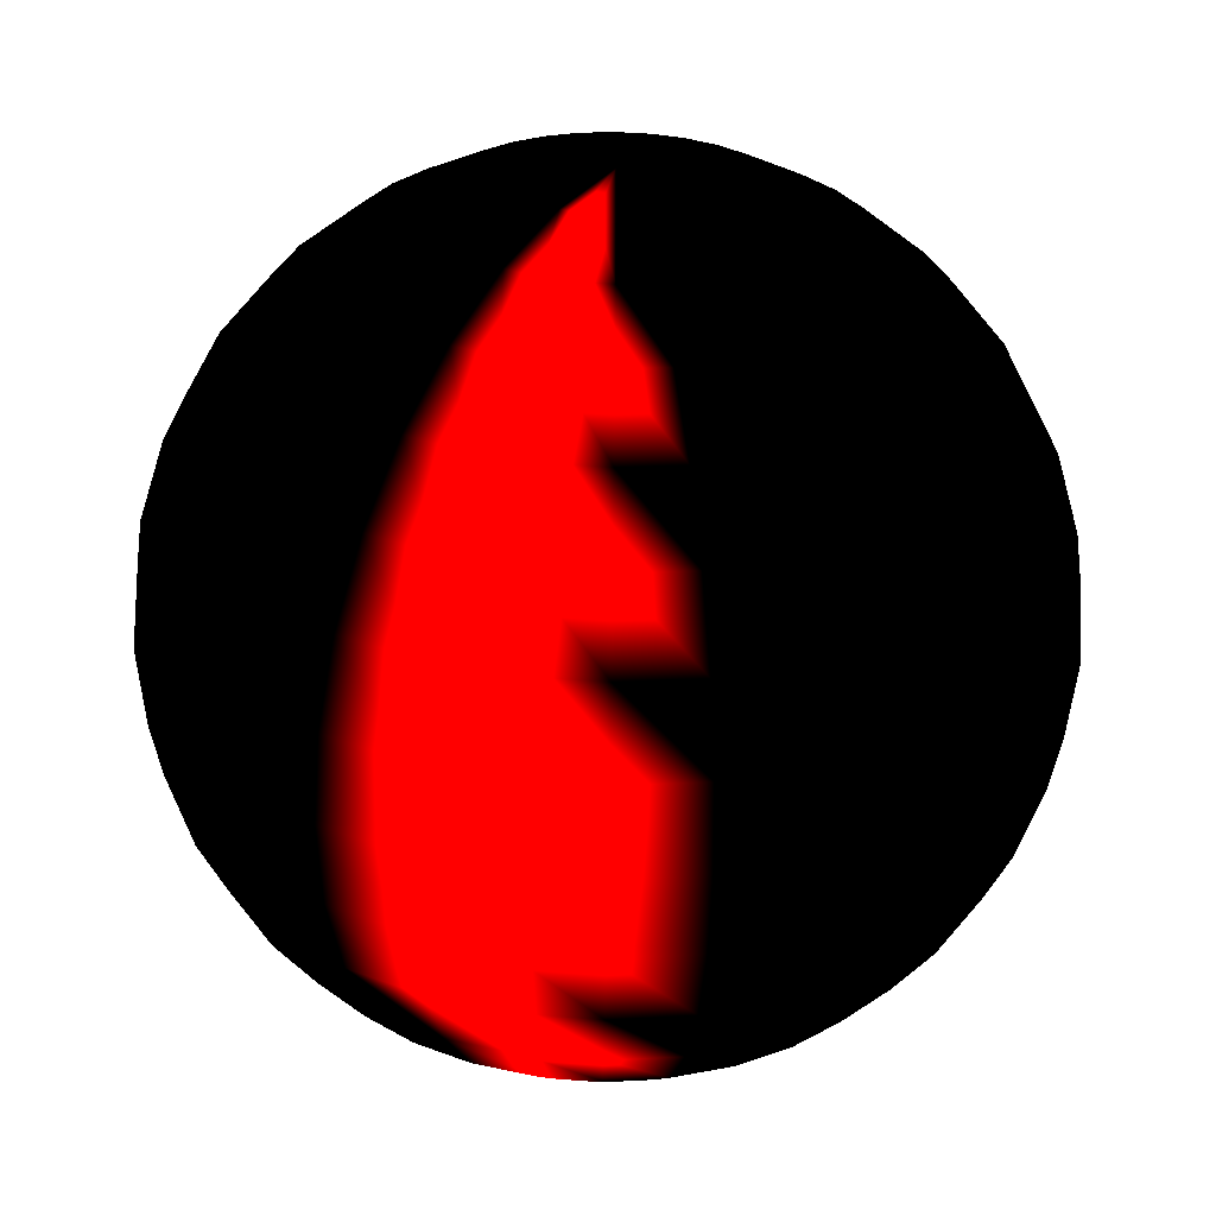
<metadata>
{"format":"obj","ext":"obj","renderer":"f3d","projection":"perspective","resolution":1024,"background":"white","views":[{"elev":-59.8,"azim":179.1,"up":"+Z"}]}
</metadata>
<code>
o Sphere
v 0 0.8315 -0.5556
v 0 0.5556 -0.8315
v 0 0.1951 -0.9808
v 0 0 -1 1f 0f 0f
v 0 -0.1951 -0.9808
v 0 -0.5556 -0.8315
v 0.03806 0.9808 -0.1913
v 0.07466 0.9239 -0.3753
v 0.1084 0.8315 -0.5449
v 0.1379 0.7071 -0.6935
v 0.1622 0.5556 -0.8155
v 0.1802 0.3827 -0.9061
v 0.1913 0.1951 -0.9619
v 0.1951 0 -0.9808 1 0 0
v 0.1913 -0.1951 -0.9619
v 0.1802 -0.3827 -0.9061
v 0.1622 -0.5556 -0.8155
v 0.1379 -0.7071 -0.6935
v 0.1084 -0.8315 -0.5449
v 0.07466 -0.9239 -0.3753
v 0.03806 -0.9808 -0.1913
v 0.07466 0.9808 -0.1802
v 0.1464 0.9239 -0.3536
v 0.2126 0.8315 -0.5133
v 0.2706 0.7071 -0.6533
v 0.3182 0.5556 -0.7682
v 0.3536 0.3827 -0.8536
v 0.3753 0.1951 -0.9061
v 0.3827 0 -0.9239 1 0 0
v 0.3753 -0.1951 -0.9061
v 0.3536 -0.3827 -0.8536
v 0.3182 -0.5556 -0.7682
v 0.2706 -0.7071 -0.6533
v 0.2126 -0.8315 -0.5133
v 0.1464 -0.9239 -0.3536
v 0.07466 -0.9808 -0.1802
v 0.1084 0.9808 -0.1622
v 0.2126 0.9239 -0.3182
v 0.3087 0.8315 -0.4619
v 0.3928 0.7071 -0.5879
v 0.4619 0.5556 -0.6913
v 0.5133 0.3827 -0.7682
v 0.5449 0.1951 -0.8155
v 0.5556 0 -0.8315 1 0 0
v 0.5449 -0.1951 -0.8155
v 0.5133 -0.3827 -0.7682
v 0.4619 -0.5556 -0.6913
v 0.3928 -0.7071 -0.5879
v 0.3087 -0.8315 -0.4619
v 0.2126 -0.9239 -0.3182
v 0.1084 -0.9808 -0.1622
v 0.1379 0.9808 -0.1379
v 0.2706 0.9239 -0.2706
v 0.3928 0.8315 -0.3928
v 0.5 0.7071 -0.5
v 0.5879 0.5556 -0.5879
v 0.6533 0.3827 -0.6533
v 0.6935 0.1951 -0.6935
v 0.7071 0 -0.7071 1 0 0
v 0.6935 -0.1951 -0.6935
v 0.6533 -0.3827 -0.6533
v 0.5879 -0.5556 -0.5879
v 0.5 -0.7071 -0.5
v 0.3928 -0.8315 -0.3928
v 0.2706 -0.9239 -0.2706
v 0.1379 -0.9808 -0.1379
v 0.1622 0.9808 -0.1084
v 0.3182 0.9239 -0.2126
v 0.4619 0.8315 -0.3087
v 0.5879 0.7071 -0.3928
v 0.6913 0.5556 -0.4619
v 0.7682 0.3827 -0.5133
v 0.8155 0.1951 -0.5449
v 0.8315 0 -0.5556 1 0 0
v 0.8155 -0.1951 -0.5449
v 0.7682 -0.3827 -0.5133
v 0.6913 -0.5556 -0.4619
v 0.5879 -0.7071 -0.3928
v 0.4619 -0.8315 -0.3087
v 0.3182 -0.9239 -0.2126
v 0.1622 -0.9808 -0.1084
v 0 1 0
v 0.1802 0.9808 -0.07466
v 0.3536 0.9239 -0.1464
v 0.5133 0.8315 -0.2126
v 0.6533 0.7071 -0.2706
v 0.7682 0.5556 -0.3182
v 0.8536 0.3827 -0.3536
v 0.9061 0.1951 -0.3753
v 0.9239 0 -0.3827 1 0 0
v 0.9061 -0.1951 -0.3753
v 0.8536 -0.3827 -0.3536
v 0.7682 -0.5556 -0.3182
v 0.6533 -0.7071 -0.2706
v 0.5133 -0.8315 -0.2126
v 0.3536 -0.9239 -0.1464
v 0.1802 -0.9808 -0.07466
v 0.1913 0.9808 -0.03806
v 0.3753 0.9239 -0.07466
v 0.5449 0.8315 -0.1084
v 0.6935 0.7071 -0.1379
v 0.8155 0.5556 -0.1622
v 0.9061 0.3827 -0.1802
v 0.9619 0.1951 -0.1913
v 0.9808 0 -0.1951 1 0 0
v 0.9619 -0.1951 -0.1913
v 0.9061 -0.3827 -0.1802
v 0.8155 -0.5556 -0.1622
v 0.6935 -0.7071 -0.1379
v 0.5449 -0.8315 -0.1084
v 0.3753 -0.9239 -0.07466
v 0.1913 -0.9808 -0.03806
v 0.1951 0.9808 0
v 0.3827 0.9239 0
v 0.5556 0.8315 0
v 0.7071 0.7071 -0
v 0.8315 0.5556 0
v 0.9239 0.3827 -0
v 0.9808 0.1951 0
v 1 0 0 1 0 0
v 0.9808 -0.1951 0
v 0.9239 -0.3827 -0
v 0.8315 -0.5556 0
v 0.7071 -0.7071 -0
v 0.5556 -0.8315 0
v 0.3827 -0.9239 0
v 0.1951 -0.9808 0
v 0.1913 0.9808 0.03806
v 0.3753 0.9239 0.07466
v 0.5449 0.8315 0.1084
v 0.6935 0.7071 0.1379
v 0.8155 0.5556 0.1622
v 0.9061 0.3827 0.1802
v 0.9619 0.1951 0.1913
v 0.9808 0 0.1951 1 0 0
v 0.9619 -0.1951 0.1913
v 0.9061 -0.3827 0.1802
v 0.8155 -0.5556 0.1622
v 0.6935 -0.7071 0.1379
v 0.5449 -0.8315 0.1084
v 0.3753 -0.9239 0.07466
v 0.1913 -0.9808 0.03806
v 0.1802 0.9808 0.07466
v 0.3536 0.9239 0.1464
v 0.5133 0.8315 0.2126
v 0.6533 0.7071 0.2706
v 0.7682 0.5556 0.3182
v 0.8536 0.3827 0.3536
v 0.9061 0.1951 0.3753
v 0.9239 0 0.3827 1 0 0
v 0.9061 -0.1951 0.3753
v 0.8536 -0.3827 0.3536
v 0.7682 -0.5556 0.3182
v 0.6533 -0.7071 0.2706
v 0.5133 -0.8315 0.2126
v 0.3536 -0.9239 0.1464
v 0.1802 -0.9808 0.07466
v 0.1622 0.9808 0.1084
v 0.3182 0.9239 0.2126
v 0.4619 0.8315 0.3087
v 0.5879 0.7071 0.3928
v 0.6913 0.5556 0.4619
v 0.7682 0.3827 0.5133
v 0.8155 0.1951 0.5449
v 0.8315 0 0.5556 1 0 0
v 0.8155 -0.1951 0.5449
v 0.7682 -0.3827 0.5133
v 0.6913 -0.5556 0.4619
v 0.5879 -0.7071 0.3928
v 0.4619 -0.8315 0.3087
v 0.3182 -0.9239 0.2126
v 0.1622 -0.9808 0.1084
v 0.1379 0.9808 0.1379
v 0.2706 0.9239 0.2706
v 0.3928 0.8315 0.3928
v 0.5 0.7071 0.5
v 0.5879 0.5556 0.5879
v 0.6533 0.3827 0.6533
v 0.6935 0.1951 0.6935
v 0.7071 0 0.7071 1 0 0
v 0.6935 -0.1951 0.6935
v 0.6533 -0.3827 0.6533
v 0.5879 -0.5556 0.5879
v 0.5 -0.7071 0.5
v 0.3928 -0.8315 0.3928
v 0.2706 -0.9239 0.2706
v 0.1379 -0.9808 0.1379
v 0.1084 0.9808 0.1622
v 0.2126 0.9239 0.3182
v 0.3087 0.8315 0.4619
v 0.3928 0.7071 0.5879
v 0.4619 0.5556 0.6913
v 0.5133 0.3827 0.7682
v 0.5449 0.1951 0.8155
v 0.5556 0 0.8315 1 0 0
v 0.5449 -0.1951 0.8155
v 0.5133 -0.3827 0.7682
v 0.4619 -0.5556 0.6913
v 0.3928 -0.7071 0.5879
v 0.3087 -0.8315 0.4619
v 0.2126 -0.9239 0.3182
v 0.1084 -0.9808 0.1622
v 0.07466 0.9808 0.1802
v 0.1464 0.9239 0.3536
v 0.2126 0.8315 0.5133
v 0.2706 0.7071 0.6533
v 0.3182 0.5556 0.7682
v 0.3536 0.3827 0.8536
v 0.3753 0.1951 0.9061
v 0.3827 0 0.9239 1 0 0
v 0.3753 -0.1951 0.9061
v 0.3536 -0.3827 0.8536
v 0.3182 -0.5556 0.7682
v 0.2706 -0.7071 0.6533
v 0.2126 -0.8315 0.5133
v 0.1464 -0.9239 0.3536
v 0.07466 -0.9808 0.1802
v 0.03806 0.9808 0.1913
v 0.07466 0.9239 0.3753
v 0.1084 0.8315 0.5449
v 0.1379 0.7071 0.6935
v 0.1622 0.5556 0.8155
v 0.1802 0.3827 0.9061
v 0.1913 0.1951 0.9619
v 0.1951 0 0.9808 1 0 0
v 0.1913 -0.1951 0.9619
v 0.1802 -0.3827 0.9061
v 0.1622 -0.5556 0.8155
v 0.1379 -0.7071 0.6935
v 0.1084 -0.8315 0.5449
v 0.07466 -0.9239 0.3753
v 0.03806 -0.9808 0.1913
v -0 0.9808 0.1951
v -0 0.9239 0.3827
v -0 0.8315 0.5556
v -0 0.7071 0.7071
v -0 0.5556 0.8315
v 0 0.3827 0.9239
v -0 0.1951 0.9808
v -0 0 1 1 0 0
v -0 -0.1951 0.9808
v 0 -0.3827 0.9239
v -0 -0.5556 0.8315
v -0 -0.7071 0.7071
v -0 -0.8315 0.5556
v -0 -0.9239 0.3827
v -0 -0.9808 0.1951
v -0.03806 0.9808 0.1913
v -0.07466 0.9239 0.3753
v -0.1084 0.8315 0.5449
v -0.1379 0.7071 0.6935
v -0.1622 0.5556 0.8155
v -0.1802 0.3827 0.9061
v -0.1913 0.1951 0.9619
v -0.1951 0 0.9808 1 0 0
v -0.1913 -0.1951 0.9619
v -0.1802 -0.3827 0.9061
v -0.1622 -0.5556 0.8155
v -0.1379 -0.7071 0.6935
v -0.1084 -0.8315 0.5449
v -0.07466 -0.9239 0.3753
v -0.03806 -0.9808 0.1913
v -0.07466 0.9808 0.1802
v -0.1464 0.9239 0.3536
v -0.2126 0.8315 0.5133
v -0.2706 0.7071 0.6533
v -0.3182 0.5556 0.7682
v -0.3536 0.3827 0.8536
v -0.3753 0.1951 0.9061
v -0.3827 0 0.9239 1 0 0
v -0.3753 -0.1951 0.9061
v -0.3536 -0.3827 0.8536
v -0.3182 -0.5556 0.7682
v -0.2706 -0.7071 0.6533
v -0.2126 -0.8315 0.5133
v -0.1464 -0.9239 0.3536
v -0.07466 -0.9808 0.1802
v -0.1084 0.9808 0.1622
v -0.2126 0.9239 0.3182
v -0.3087 0.8315 0.4619
v -0.3928 0.7071 0.5879
v -0.4619 0.5556 0.6913
v -0.5133 0.3827 0.7682
v -0.5449 0.1951 0.8155
v -0.5556 0 0.8315 1 0 0
v -0.5449 -0.1951 0.8155
v -0.5133 -0.3827 0.7682
v -0.4619 -0.5556 0.6913
v -0.3928 -0.7071 0.5879
v -0.3087 -0.8315 0.4619
v -0.2126 -0.9239 0.3182
v -0.1084 -0.9808 0.1622
v -0.1379 0.9808 0.1379
v -0.2706 0.9239 0.2706
v -0.3928 0.8315 0.3928
v -0.5 0.7071 0.5
v -0.5879 0.5556 0.5879
v -0.6533 0.3827 0.6533
v -0.6935 0.1951 0.6935
v -0.7071 0 0.7071 1 0 0
v -0.6935 -0.1951 0.6935
v -0.6533 -0.3827 0.6533
v -0.5879 -0.5556 0.5879
v -0.5 -0.7071 0.5
v -0.3928 -0.8315 0.3928
v -0.2706 -0.9239 0.2706
v -0.1379 -0.9808 0.1379
v 0 -1 0
v -0.1622 0.9808 0.1084
v -0.3182 0.9239 0.2126
v -0.4619 0.8315 0.3087
v -0.5879 0.7071 0.3928
v -0.6913 0.5556 0.4619
v -0.7682 0.3827 0.5133
v -0.8155 0.1951 0.5449
v -0.8315 0 0.5556 1 0 0
v -0.8155 -0.1951 0.5449
v -0.7682 -0.3827 0.5133
v -0.6913 -0.5556 0.4619
v -0.5879 -0.7071 0.3928
v -0.4619 -0.8315 0.3087
v -0.3182 -0.9239 0.2126
v -0.1622 -0.9808 0.1084
v -0.1802 0.9808 0.07466
v -0.3536 0.9239 0.1464
v -0.5133 0.8315 0.2126
v -0.6533 0.7071 0.2706
v -0.7682 0.5556 0.3182
v -0.8536 0.3827 0.3536
v -0.9061 0.1951 0.3753
v -0.9239 0 0.3827 1 0 0
v -0.9061 -0.1951 0.3753
v -0.8536 -0.3827 0.3536
v -0.7682 -0.5556 0.3182
v -0.6533 -0.7071 0.2706
v -0.5133 -0.8315 0.2126
v -0.3536 -0.9239 0.1464
v -0.1802 -0.9808 0.07466
v -0.1913 0.9808 0.03806
v -0.3753 0.9239 0.07466
v -0.5449 0.8315 0.1084
v -0.6935 0.7071 0.1379
v -0.8155 0.5556 0.1622
v -0.9061 0.3827 0.1802
v -0.9619 0.1951 0.1913
v -0.9808 0 0.1951 1 0 0
v -0.9619 -0.1951 0.1913
v -0.9061 -0.3827 0.1802
v -0.8155 -0.5556 0.1622
v -0.6935 -0.7071 0.1379
v -0.5449 -0.8315 0.1084
v -0.3753 -0.9239 0.07466
v -0.1913 -0.9808 0.03806
v -0.1951 0.9808 -0
v -0.3827 0.9239 -0
v -0.5556 0.8315 -0
v -0.7071 0.7071 -0
v -0.8315 0.5556 -0
v -0.9239 0.3827 -0
v -0.9808 0.1951 -0
v -1 0 -0 1 0 0
v -0.9808 -0.1951 -0
v -0.9239 -0.3827 -0
v -0.8315 -0.5556 -0
v -0.7071 -0.7071 -0
v -0.5556 -0.8315 -0
v -0.3827 -0.9239 -0
v -0.1951 -0.9808 -0
v -0.1913 0.9808 -0.03806
v -0.3753 0.9239 -0.07466
v -0.5449 0.8315 -0.1084
v -0.6935 0.7071 -0.1379
v -0.8155 0.5556 -0.1622
v -0.9061 0.3827 -0.1802
v -0.9619 0.1951 -0.1913
v -0.9808 0 -0.1951 1 0 0
v -0.9619 -0.1951 -0.1913
v -0.9061 -0.3827 -0.1802
v -0.8155 -0.5556 -0.1622
v -0.6935 -0.7071 -0.1379
v -0.5449 -0.8315 -0.1084
v -0.3753 -0.9239 -0.07466
v -0.1913 -0.9808 -0.03806
v -0.1802 0.9808 -0.07466
v -0.3536 0.9239 -0.1464
v -0.5133 0.8315 -0.2126
v -0.6533 0.7071 -0.2706
v -0.7682 0.5556 -0.3182
v -0.8536 0.3827 -0.3536
v -0.9061 0.1951 -0.3753
v -0.9239 0 -0.3827 1 0 0
v -0.9061 -0.1951 -0.3753
v -0.8536 -0.3827 -0.3536
v -0.7682 -0.5556 -0.3182
v -0.6533 -0.7071 -0.2706
v -0.5133 -0.8315 -0.2126
v -0.3536 -0.9239 -0.1464
v -0.1802 -0.9808 -0.07466
v -0.1622 0.9808 -0.1084
v -0.3182 0.9239 -0.2126
v -0.4619 0.8315 -0.3087
v -0.5879 0.7071 -0.3928
v -0.6913 0.5556 -0.4619
v -0.7682 0.3827 -0.5133
v -0.8155 0.1951 -0.5449
v -0.8315 0 -0.5556 1 0 0
v -0.8155 -0.1951 -0.5449
v -0.7682 -0.3827 -0.5133
v -0.6913 -0.5556 -0.4619
v -0.5879 -0.7071 -0.3928
v -0.4619 -0.8315 -0.3087
v -0.3182 -0.9239 -0.2126
v -0.1622 -0.9808 -0.1084
v -0.1379 0.9808 -0.1379
v -0.2706 0.9239 -0.2706
v -0.3928 0.8315 -0.3928
v -0.5 0.7071 -0.5
v -0.5879 0.5556 -0.5879
v -0.6533 0.3827 -0.6533
v -0.6935 0.1951 -0.6935
v -0.7071 0 -0.7071 1 0 0
v -0.6935 -0.1951 -0.6935
v -0.6533 -0.3827 -0.6533
v -0.5879 -0.5556 -0.5879
v -0.5 -0.7071 -0.5
v -0.3928 -0.8315 -0.3928
v -0.2706 -0.9239 -0.2706
v -0.1379 -0.9808 -0.1379
v -0.1084 0.9808 -0.1622
v -0.2126 0.9239 -0.3182
v -0.3087 0.8315 -0.4619
v -0.3928 0.7071 -0.5879
v -0.4619 0.5556 -0.6913
v -0.5133 0.3827 -0.7682
v -0.5449 0.1951 -0.8155
v -0.5556 0 -0.8315 1 0 0
v -0.5449 -0.1951 -0.8155
v -0.5133 -0.3827 -0.7682
v -0.4619 -0.5556 -0.6913
v -0.3928 -0.7071 -0.5879
v -0.3087 -0.8315 -0.4619
v -0.2126 -0.9239 -0.3182
v -0.1084 -0.9808 -0.1622
v -0.07466 0.9808 -0.1802
v -0.1464 0.9239 -0.3536
v -0.2126 0.8315 -0.5133
v -0.2706 0.7071 -0.6533
v -0.3182 0.5556 -0.7682
v -0.3536 0.3827 -0.8536
v -0.3753 0.1951 -0.9061
v -0.3827 0 -0.9239 1 0 0
v -0.3753 -0.1951 -0.9061
v -0.3536 -0.3827 -0.8536
v -0.3182 -0.5556 -0.7682
v -0.2706 -0.7071 -0.6533
v -0.2126 -0.8315 -0.5133
v -0.1464 -0.9239 -0.3536
v -0.07466 -0.9808 -0.1802
v -0.03806 0.9808 -0.1913
v -0.07466 0.9239 -0.3753
v -0.1084 0.8315 -0.5449
v -0.1379 0.7071 -0.6935
v -0.1622 0.5556 -0.8155
v -0.1802 0.3827 -0.9061
v -0.1913 0.1951 -0.9619
v -0.1951 0 -0.9808 1 0 0
v -0.1913 -0.1951 -0.9619
v -0.1802 -0.3827 -0.9061
v -0.1622 -0.5556 -0.8155
v -0.1379 -0.7071 -0.6935
v -0.1084 -0.8315 -0.5449
v -0.07466 -0.9239 -0.3753
v -0.03806 -0.9808 -0.1913
v 0 0.9808 -0.1951
v 0 0.9239 -0.3827
v 0 0.7071 -0.7071
v 0 0.3827 -0.9239
v 0 -0.3827 -0.9239
v 0 -0.7071 -0.7071
v 0 -0.8315 -0.5556
v 0 -0.9239 -0.3827
v 0 -0.9808 -0.1951
f 4 3 13 14
f 474 82 7
f 308 482 21
f 5 4 14 15
f 475 474 7 8
f 478 5 15 16
f 1 475 8 9
f 6 478 16 17
f 476 1 9 10
f 479 6 17 18
f 2 476 10 11
f 480 479 18 19
f 477 2 11 12
f 481 480 19 20
f 3 477 12 13
f 482 481 20 21
f 13 12 27 28
f 21 20 35 36
f 14 13 28 29
f 7 82 22
f 308 21 36
f 15 14 29 30
f 8 7 22 23
f 16 15 30 31
f 9 8 23 24
f 17 16 31 32
f 10 9 24 25
f 18 17 32 33
f 11 10 25 26
f 19 18 33 34
f 12 11 26 27
f 20 19 34 35
f 32 31 46 47
f 25 24 39 40
f 33 32 47 48
f 26 25 40 41
f 34 33 48 49
f 27 26 41 42
f 35 34 49 50
f 28 27 42 43
f 36 35 50 51
f 29 28 43 44
f 22 82 37
f 308 36 51
f 30 29 44 45
f 23 22 37 38
f 31 30 45 46
f 24 23 38 39
f 51 50 65 66
f 44 43 58 59
f 37 82 52
f 308 51 66
f 45 44 59 60
f 38 37 52 53
f 46 45 60 61
f 39 38 53 54
f 47 46 61 62
f 40 39 54 55
f 48 47 62 63
f 41 40 55 56
f 49 48 63 64
f 42 41 56 57
f 50 49 64 65
f 43 42 57 58
f 55 54 69 70
f 63 62 77 78
f 56 55 70 71
f 64 63 78 79
f 57 56 71 72
f 65 64 79 80
f 58 57 72 73
f 66 65 80 81
f 59 58 73 74
f 52 82 67
f 308 66 81
f 60 59 74 75
f 53 52 67 68
f 61 60 75 76
f 54 53 68 69
f 62 61 76 77
f 74 73 89 90
f 67 82 83
f 308 81 97
f 75 74 90 91
f 68 67 83 84
f 76 75 91 92
f 69 68 84 85
f 77 76 92 93
f 70 69 85 86
f 78 77 93 94
f 71 70 86 87
f 79 78 94 95
f 72 71 87 88
f 80 79 95 96
f 73 72 88 89
f 81 80 96 97
f 94 93 108 109
f 87 86 101 102
f 95 94 109 110
f 88 87 102 103
f 96 95 110 111
f 89 88 103 104
f 97 96 111 112
f 90 89 104 105
f 83 82 98
f 308 97 112
f 91 90 105 106
f 84 83 98 99
f 92 91 106 107
f 85 84 99 100
f 93 92 107 108
f 86 85 100 101
f 308 112 127
f 106 105 120 121
f 99 98 113 114
f 107 106 121 122
f 100 99 114 115
f 108 107 122 123
f 101 100 115 116
f 109 108 123 124
f 102 101 116 117
f 110 109 124 125
f 103 102 117 118
f 111 110 125 126
f 104 103 118 119
f 112 111 126 127
f 105 104 119 120
f 98 82 113
f 125 124 139 140
f 118 117 132 133
f 126 125 140 141
f 119 118 133 134
f 127 126 141 142
f 120 119 134 135
f 113 82 128
f 308 127 142
f 121 120 135 136
f 114 113 128 129
f 122 121 136 137
f 115 114 129 130
f 123 122 137 138
f 116 115 130 131
f 124 123 138 139
f 117 116 131 132
f 129 128 143 144
f 137 136 151 152
f 130 129 144 145
f 138 137 152 153
f 131 130 145 146
f 139 138 153 154
f 132 131 146 147
f 140 139 154 155
f 133 132 147 148
f 141 140 155 156
f 134 133 148 149
f 142 141 156 157
f 135 134 149 150
f 128 82 143
f 308 142 157
f 136 135 150 151
f 148 147 162 163
f 156 155 170 171
f 149 148 163 164
f 157 156 171 172
f 150 149 164 165
f 143 82 158
f 308 157 172
f 151 150 165 166
f 144 143 158 159
f 152 151 166 167
f 145 144 159 160
f 153 152 167 168
f 146 145 160 161
f 154 153 168 169
f 147 146 161 162
f 155 154 169 170
f 167 166 181 182
f 160 159 174 175
f 168 167 182 183
f 161 160 175 176
f 169 168 183 184
f 162 161 176 177
f 170 169 184 185
f 163 162 177 178
f 171 170 185 186
f 164 163 178 179
f 172 171 186 187
f 165 164 179 180
f 158 82 173
f 308 172 187
f 166 165 180 181
f 159 158 173 174
f 186 185 200 201
f 179 178 193 194
f 187 186 201 202
f 180 179 194 195
f 173 82 188
f 308 187 202
f 181 180 195 196
f 174 173 188 189
f 182 181 196 197
f 175 174 189 190
f 183 182 197 198
f 176 175 190 191
f 184 183 198 199
f 177 176 191 192
f 185 184 199 200
f 178 177 192 193
f 190 189 204 205
f 198 197 212 213
f 191 190 205 206
f 199 198 213 214
f 192 191 206 207
f 200 199 214 215
f 193 192 207 208
f 201 200 215 216
f 194 193 208 209
f 202 201 216 217
f 195 194 209 210
f 188 82 203
f 308 202 217
f 196 195 210 211
f 189 188 203 204
f 197 196 211 212
f 209 208 223 224
f 217 216 231 232
f 210 209 224 225
f 203 82 218
f 308 217 232
f 211 210 225 226
f 204 203 218 219
f 212 211 226 227
f 205 204 219 220
f 213 212 227 228
f 206 205 220 221
f 214 213 228 229
f 207 206 221 222
f 215 214 229 230
f 208 207 222 223
f 216 215 230 231
f 228 227 242 243
f 221 220 235 236
f 229 228 243 244
f 222 221 236 237
f 230 229 244 245
f 223 222 237 238
f 231 230 245 246
f 224 223 238 239
f 232 231 246 247
f 225 224 239 240
f 218 82 233
f 308 232 247
f 226 225 240 241
f 219 218 233 234
f 227 226 241 242
f 220 219 234 235
f 247 246 261 262
f 240 239 254 255
f 233 82 248
f 308 247 262
f 241 240 255 256
f 234 233 248 249
f 242 241 256 257
f 235 234 249 250
f 243 242 257 258
f 236 235 250 251
f 244 243 258 259
f 237 236 251 252
f 245 244 259 260
f 238 237 252 253
f 246 245 260 261
f 239 238 253 254
f 259 258 273 274
f 252 251 266 267
f 260 259 274 275
f 253 252 267 268
f 261 260 275 276
f 254 253 268 269
f 262 261 276 277
f 255 254 269 270
f 248 82 263
f 308 262 277
f 256 255 270 271
f 249 248 263 264
f 257 256 271 272
f 250 249 264 265
f 258 257 272 273
f 251 250 265 266
f 263 82 278
f 308 277 292
f 271 270 285 286
f 264 263 278 279
f 272 271 286 287
f 265 264 279 280
f 273 272 287 288
f 266 265 280 281
f 274 273 288 289
f 267 266 281 282
f 275 274 289 290
f 268 267 282 283
f 276 275 290 291
f 269 268 283 284
f 277 276 291 292
f 270 269 284 285
f 282 281 296 297
f 290 289 304 305
f 283 282 297 298
f 291 290 305 306
f 284 283 298 299
f 292 291 306 307
f 285 284 299 300
f 278 82 293
f 308 292 307
f 286 285 300 301
f 279 278 293 294
f 287 286 301 302
f 280 279 294 295
f 288 287 302 303
f 281 280 295 296
f 289 288 303 304
f 301 300 316 317
f 294 293 309 310
f 302 301 317 318
f 295 294 310 311
f 303 302 318 319
f 296 295 311 312
f 304 303 319 320
f 297 296 312 313
f 305 304 320 321
f 298 297 313 314
f 306 305 321 322
f 299 298 314 315
f 307 306 322 323
f 300 299 315 316
f 293 82 309
f 308 307 323
f 321 320 335 336
f 314 313 328 329
f 322 321 336 337
f 315 314 329 330
f 323 322 337 338
f 316 315 330 331
f 309 82 324
f 308 323 338
f 317 316 331 332
f 310 309 324 325
f 318 317 332 333
f 311 310 325 326
f 319 318 333 334
f 312 311 326 327
f 320 319 334 335
f 313 312 327 328
f 325 324 339 340
f 333 332 347 348
f 326 325 340 341
f 334 333 348 349
f 327 326 341 342
f 335 334 349 350
f 328 327 342 343
f 336 335 350 351
f 329 328 343 344
f 337 336 351 352
f 330 329 344 345
f 338 337 352 353
f 331 330 345 346
f 324 82 339
f 308 338 353
f 332 331 346 347
f 344 343 358 359
f 352 351 366 367
f 345 344 359 360
f 353 352 367 368
f 346 345 360 361
f 339 82 354
f 308 353 368
f 347 346 361 362
f 340 339 354 355
f 348 347 362 363
f 341 340 355 356
f 349 348 363 364
f 342 341 356 357
f 350 349 364 365
f 343 342 357 358
f 351 350 365 366
f 363 362 377 378
f 356 355 370 371
f 364 363 378 379
f 357 356 371 372
f 365 364 379 380
f 358 357 372 373
f 366 365 380 381
f 359 358 373 374
f 367 366 381 382
f 360 359 374 375
f 368 367 382 383
f 361 360 375 376
f 354 82 369
f 308 368 383
f 362 361 376 377
f 355 354 369 370
f 382 381 396 397
f 375 374 389 390
f 383 382 397 398
f 376 375 390 391
f 369 82 384
f 308 383 398
f 377 376 391 392
f 370 369 384 385
f 378 377 392 393
f 371 370 385 386
f 379 378 393 394
f 372 371 386 387
f 380 379 394 395
f 373 372 387 388
f 381 380 395 396
f 374 373 388 389
f 394 393 408 409
f 387 386 401 402
f 395 394 409 410
f 388 387 402 403
f 396 395 410 411
f 389 388 403 404
f 397 396 411 412
f 390 389 404 405
f 398 397 412 413
f 391 390 405 406
f 384 82 399
f 308 398 413
f 392 391 406 407
f 385 384 399 400
f 393 392 407 408
f 386 385 400 401
f 413 412 427 428
f 406 405 420 421
f 399 82 414
f 308 413 428
f 407 406 421 422
f 400 399 414 415
f 408 407 422 423
f 401 400 415 416
f 409 408 423 424
f 402 401 416 417
f 410 409 424 425
f 403 402 417 418
f 411 410 425 426
f 404 403 418 419
f 412 411 426 427
f 405 404 419 420
f 417 416 431 432
f 425 424 439 440
f 418 417 432 433
f 426 425 440 441
f 419 418 433 434
f 427 426 441 442
f 420 419 434 435
f 428 427 442 443
f 421 420 435 436
f 414 82 429
f 308 428 443
f 422 421 436 437
f 415 414 429 430
f 423 422 437 438
f 416 415 430 431
f 424 423 438 439
f 436 435 450 451
f 429 82 444
f 308 443 458
f 437 436 451 452
f 430 429 444 445
f 438 437 452 453
f 431 430 445 446
f 439 438 453 454
f 432 431 446 447
f 440 439 454 455
f 433 432 447 448
f 441 440 455 456
f 434 433 448 449
f 442 441 456 457
f 435 434 449 450
f 443 442 457 458
f 455 454 469 470
f 448 447 462 463
f 456 455 470 471
f 449 448 463 464
f 457 456 471 472
f 450 449 464 465
f 458 457 472 473
f 451 450 465 466
f 444 82 459
f 308 458 473
f 452 451 466 467
f 445 444 459 460
f 453 452 467 468
f 446 445 460 461
f 454 453 468 469
f 447 446 461 462
f 459 82 474
f 308 473 482
f 467 466 4 5
f 460 459 474 475
f 468 467 5 478
f 461 460 475 1
f 469 468 478 6
f 462 461 1 476
f 470 469 6 479
f 463 462 476 2
f 471 470 479 480
f 464 463 2 477
f 472 471 480 481
f 465 464 477 3
f 473 472 481 482
f 466 465 3 4

</code>
